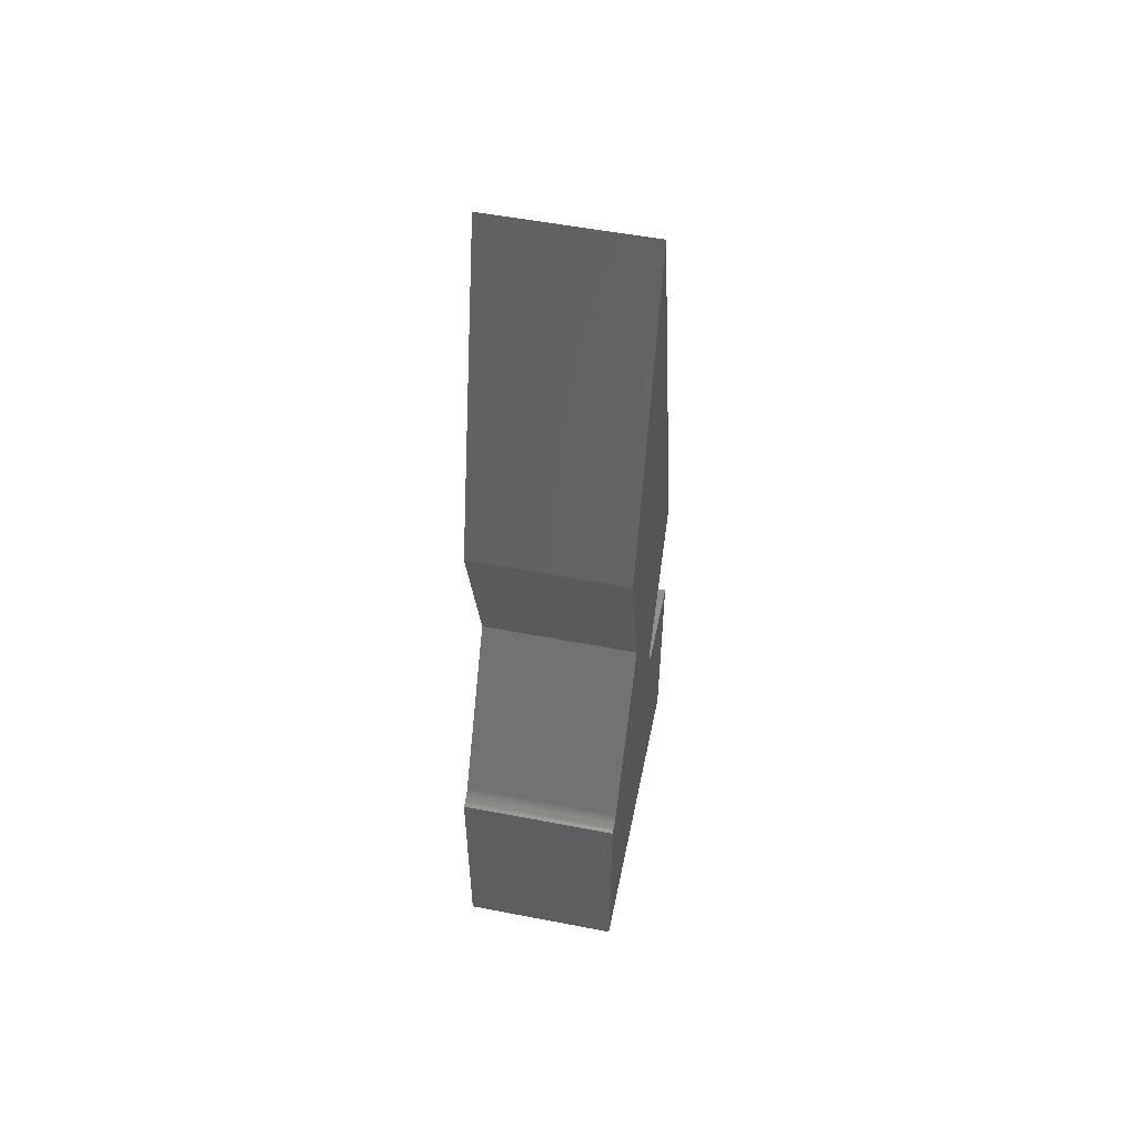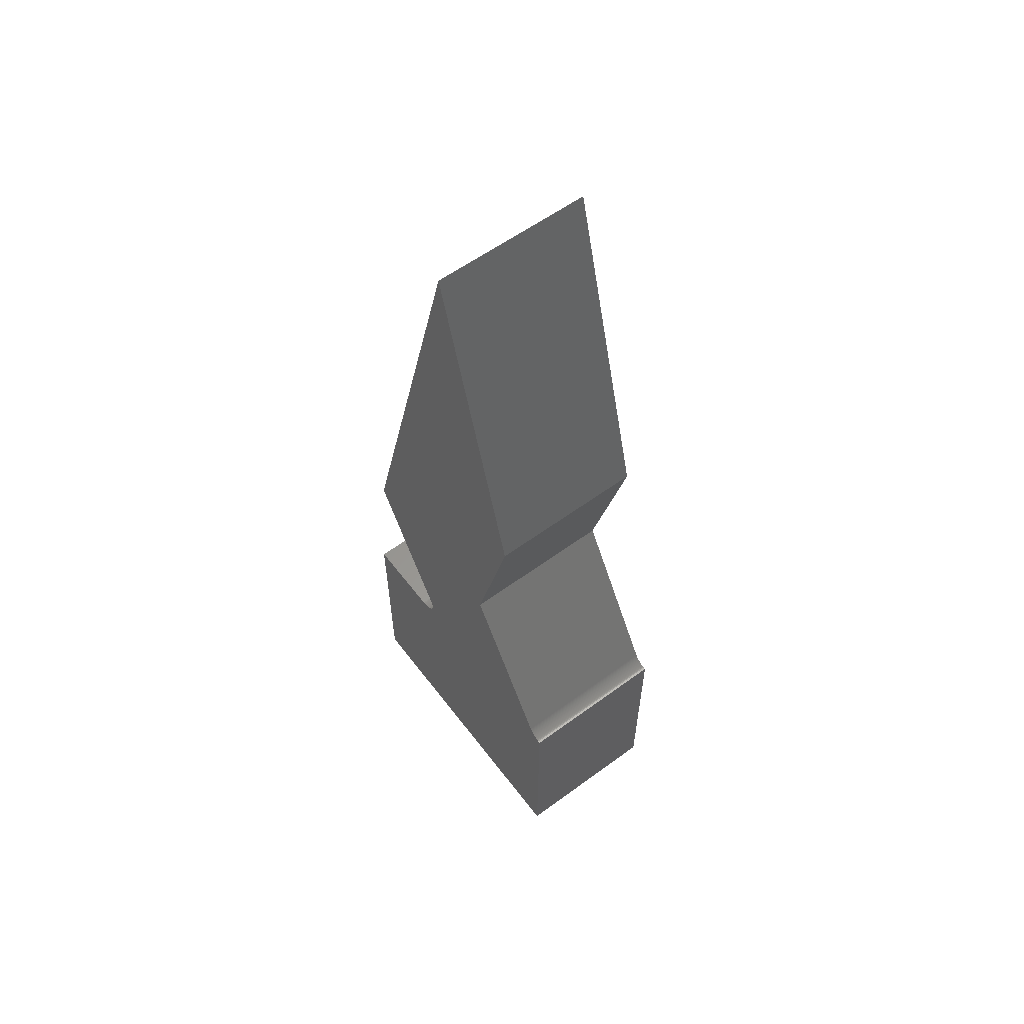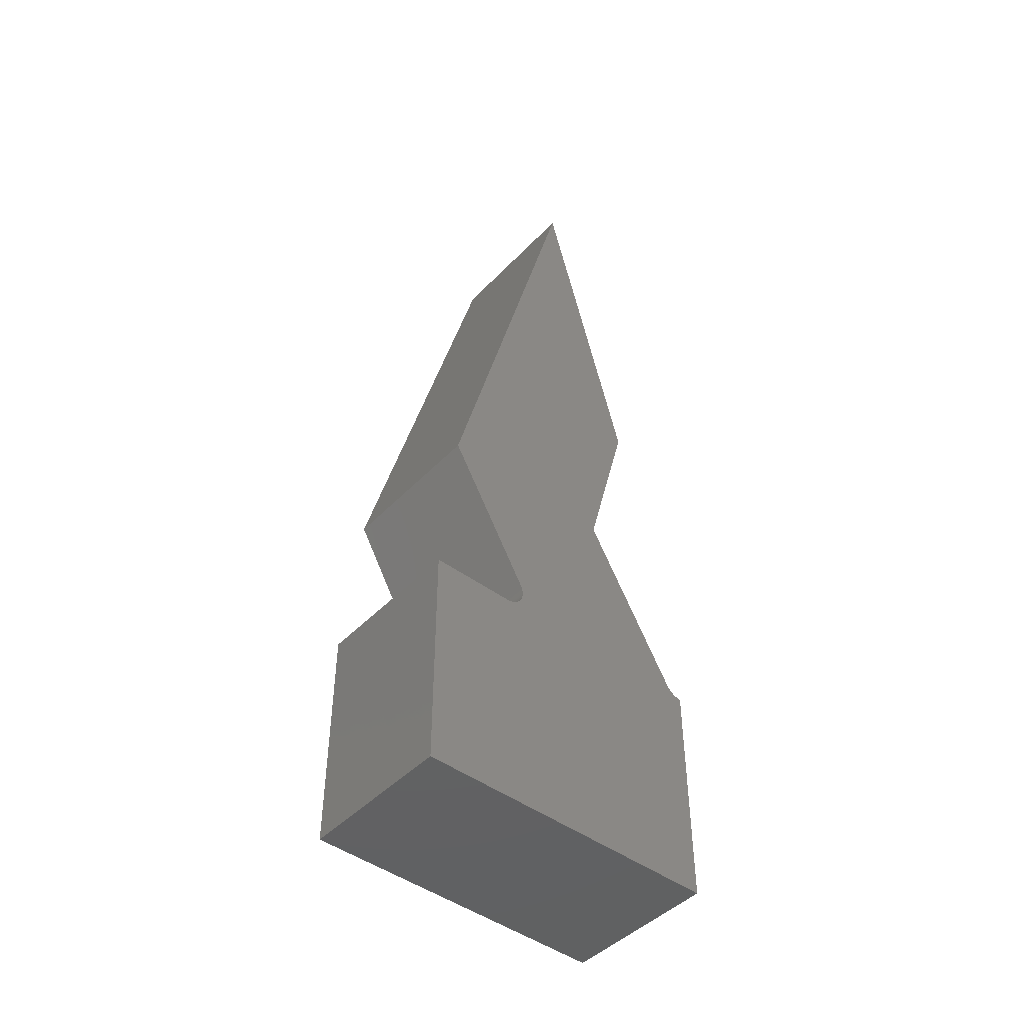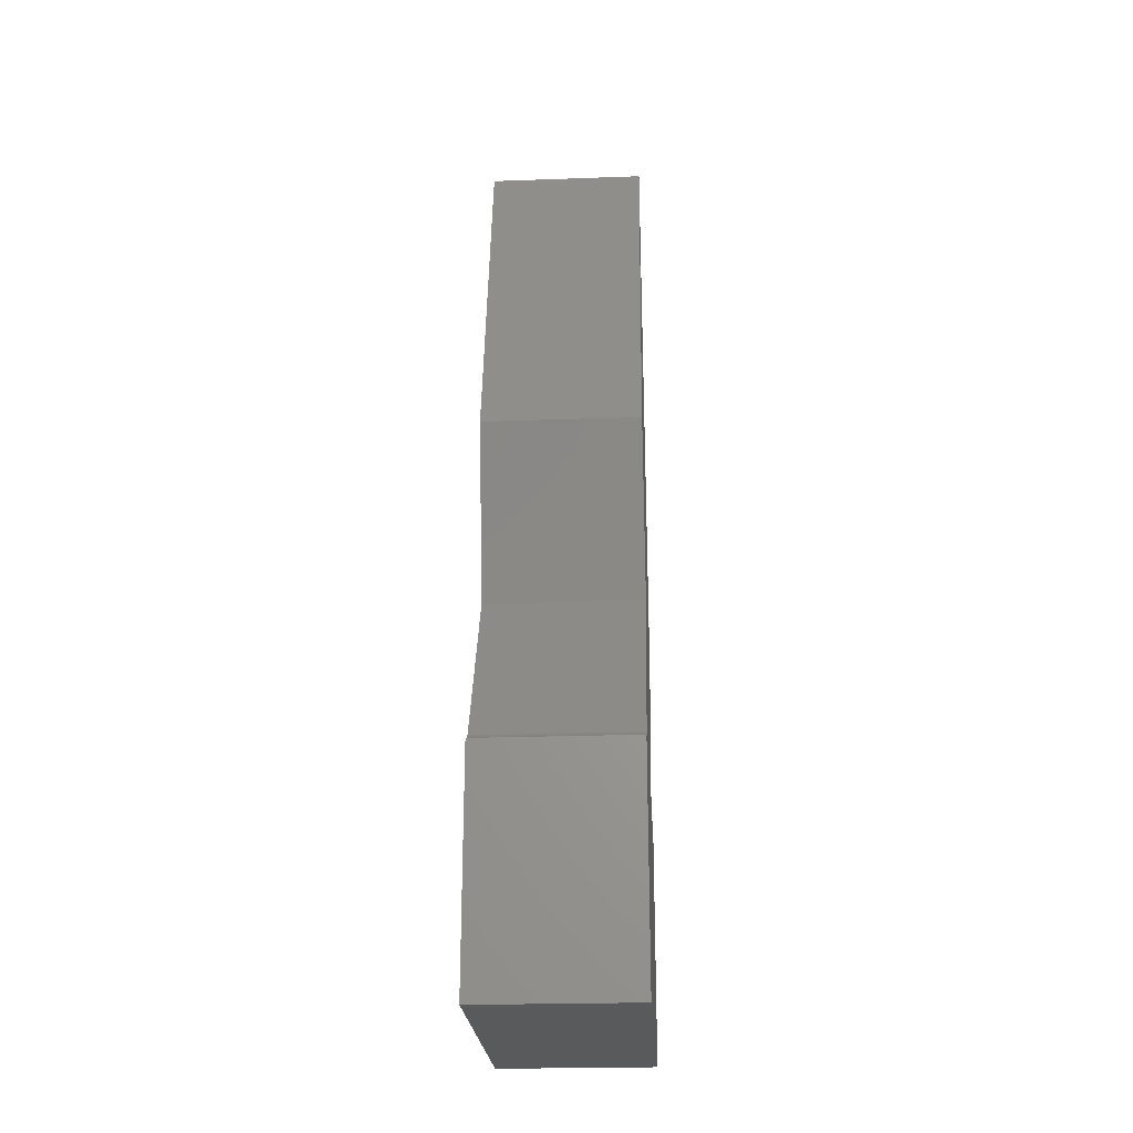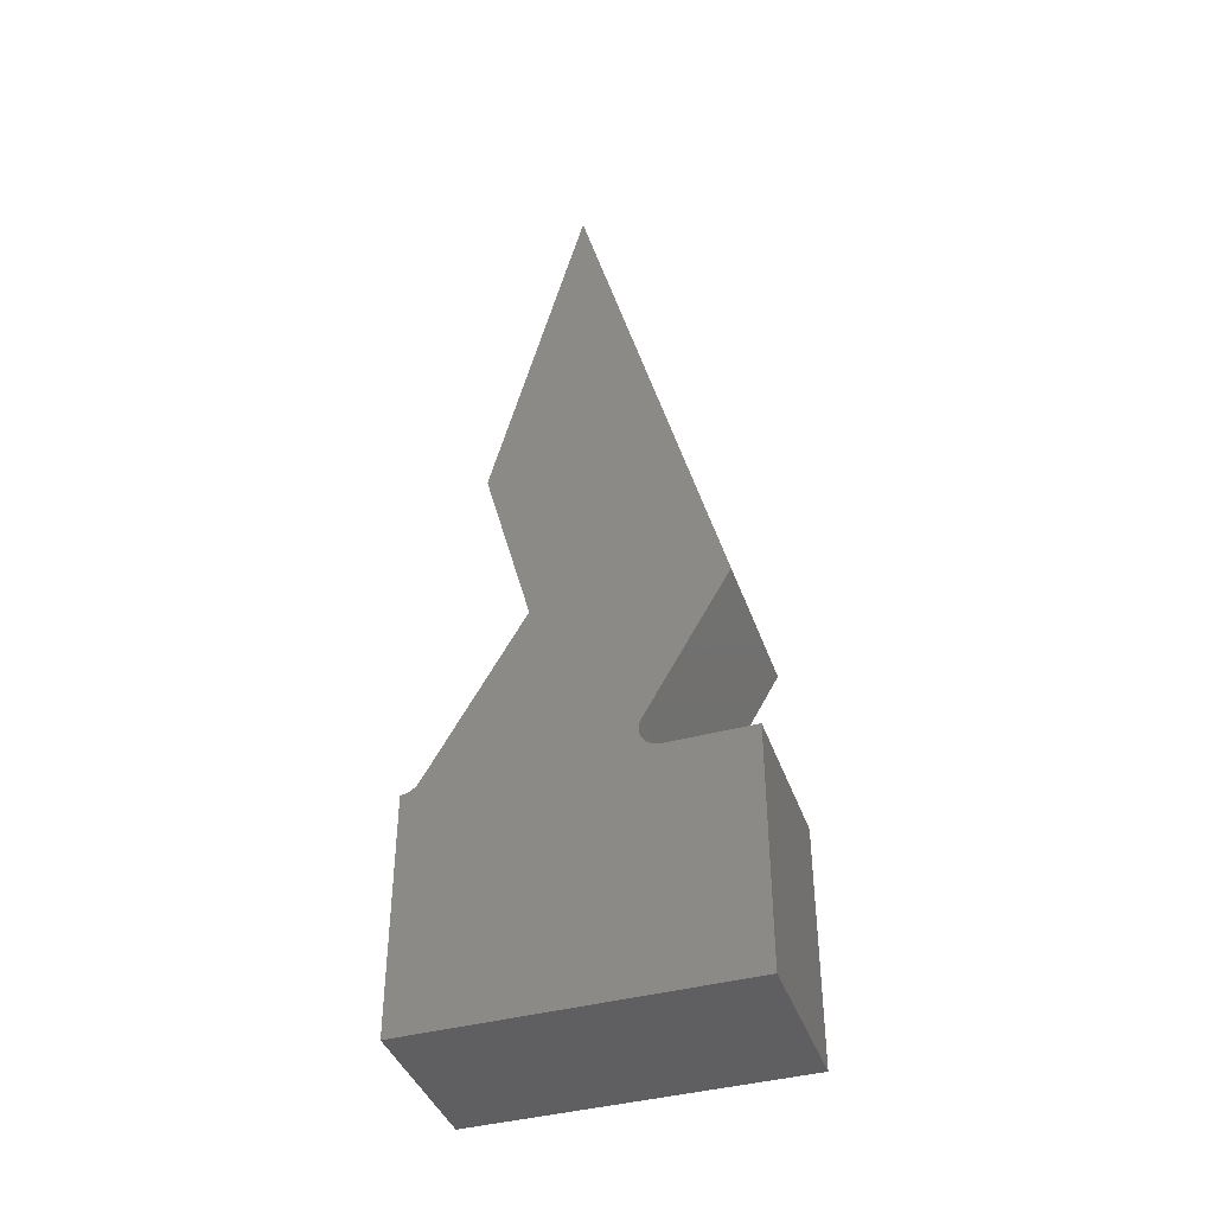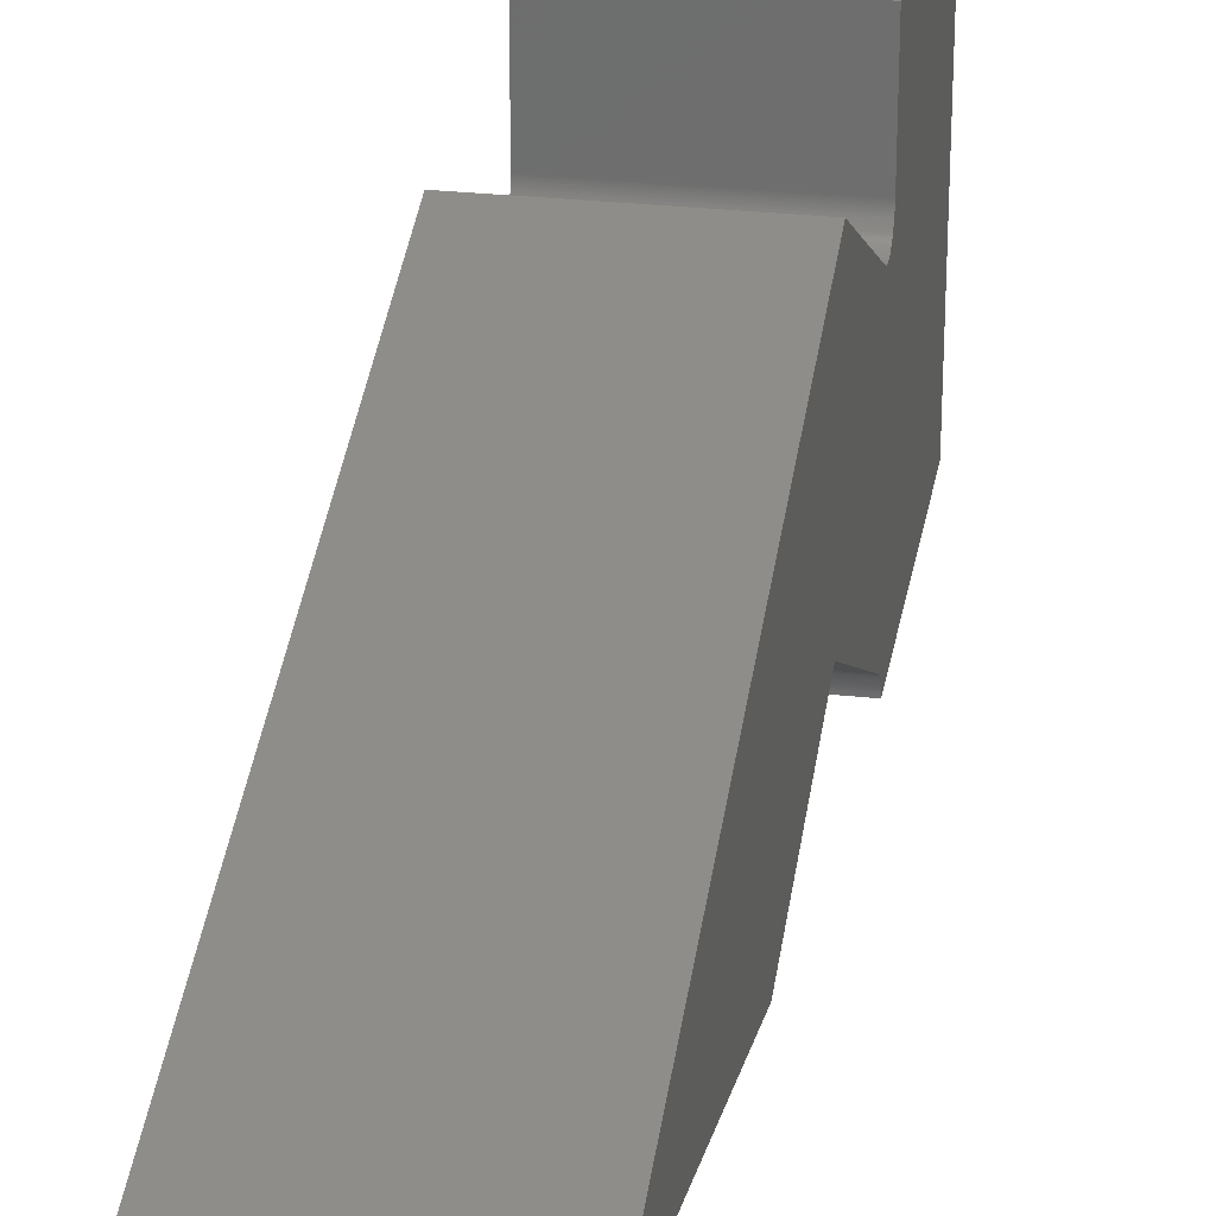
<metadata>
{"format":"stl","ext":"stl","renderer":"f3d","projection":"perspective","resolution":1024,"background":"white","views":[{"elev":53.8,"azim":11.6,"up":"+Z"},{"elev":58.9,"azim":-37.0,"up":"+Z"},{"elev":-45.8,"azim":-130.5,"up":"+Z"},{"elev":-23.9,"azim":3.4,"up":"+Z"},{"elev":-40.7,"azim":108.4,"up":"+Z"},{"elev":28.0,"azim":9.5,"up":"+Y"}]}
</metadata>
<code>
# stl→obj: 130 verts, 276 faces
v 0 1.206 1.5
v -2.22e-16 2.465e-32 6
v 1.366 -1.517e-16 6
v 1.366 1.206 1.5
v -2.22e-16 -0.8038 3
v 1.366 -0.8038 3
v -2.22e-16 0.3397 0
v -4.441e-16 -1.268 0
v -4.441e-16 -1.219 0.08494
v -2.22e-16 -0.4019 1.5
v -2.22e-16 0.4869 0.2548
v 1.366 0.4869 0.2548
v 1.366 0.3397 0
v 1.366 -1.219 0.08494
v 1.366 -1.268 0
v 1.366 -0.4019 1.5
v 1.366 -1.366 0
v 1.366 -1.366 -2
v 1.366 1.366 -2
v 1.366 0.634 0
v 1.366 1.366 0
v -4.441e-16 -1.366 0
v -4.441e-16 -1.366 -2
v 0 1.366 0
v 0 1.366 -2
v -2.22e-16 0.634 0
v -3.662e-16 -1.299 0.01389
v -3.652e-16 -1.29 0.01807
v -3.673e-16 -1.308 0.01024
v -3.683e-16 -1.317 0.007136
v -3.694e-16 -1.327 0.004579
v -3.704e-16 -1.337 0.002581
v -3.715e-16 -1.346 0.001149
v -3.726e-16 -1.356 0.0002874
v -3.643e-16 -1.281 0.02276
v -3.633e-16 -1.273 0.02795
v -3.624e-16 -1.265 0.03361
v -3.616e-16 -1.257 0.03974
v -3.608e-16 -1.249 0.04631
v -3.6e-16 -1.242 0.0533
v -3.593e-16 -1.236 0.06068
v -3.579e-16 -1.224 0.07653
v -3.586e-16 -1.23 0.06843
v 1.366 -1.327 0.004579
v 1.366 -1.337 0.002581
v 1.366 -1.317 0.007136
v 1.366 -1.308 0.01024
v 1.366 -1.299 0.01389
v 1.366 -1.29 0.01807
v 1.366 -1.281 0.02276
v 1.366 -1.273 0.02795
v 1.366 -1.265 0.03361
v 1.366 -1.257 0.03974
v 1.366 -1.249 0.04631
v 1.366 -1.242 0.0533
v 1.366 -1.356 0.0002874
v 1.366 -1.346 0.001149
v 1.366 -1.224 0.07653
v 1.366 -1.23 0.06843
v 1.366 -1.236 0.06068
v -1.654e-16 0.5104 0.0533
v -1.646e-16 0.5174 0.04631
v -1.638e-16 0.5248 0.03974
v -1.661e-16 0.5038 0.06068
v -1.629e-16 0.5325 0.03361
v -1.668e-16 0.4977 0.06843
v -1.62e-16 0.5406 0.02795
v -1.674e-16 0.492 0.07653
v -1.611e-16 0.549 0.02276
v -1.68e-16 0.4869 0.08494
v -1.601e-16 0.5577 0.01807
v -1.685e-16 0.4822 0.09363
v -1.591e-16 0.5667 0.01389
v -1.69e-16 0.478 0.1026
v -1.581e-16 0.5759 0.01024
v -1.694e-16 0.4743 0.1118
v -1.571e-16 0.5853 0.007136
v -1.697e-16 0.4712 0.1212
v -1.56e-16 0.5948 0.004579
v -1.7e-16 0.4687 0.1307
v -1.549e-16 0.6045 0.002581
v -1.702e-16 0.4667 0.1404
v -1.538e-16 0.6143 0.001149
v -1.704e-16 0.4653 0.1502
v -1.705e-16 0.4644 0.16
v -1.705e-16 0.4641 0.1699
v -1.705e-16 0.4644 0.1798
v -1.704e-16 0.4653 0.1896
v -1.702e-16 0.4667 0.1994
v -1.7e-16 0.4687 0.209
v -1.697e-16 0.4712 0.2186
v -1.685e-16 0.4822 0.2461
v -1.69e-16 0.478 0.2372
v -1.694e-16 0.4743 0.228
v -1.528e-16 0.6241 0.0002874
v 1.366 0.4822 0.2461
v 1.366 0.478 0.2372
v 1.366 0.4743 0.228
v 1.366 0.4712 0.2186
v 1.366 0.4687 0.209
v 1.366 0.4667 0.1994
v 1.366 0.4653 0.1896
v 1.366 0.4644 0.1798
v 1.366 0.4641 0.1699
v 1.366 0.4644 0.16
v 1.366 0.4653 0.1502
v 1.366 0.4667 0.1404
v 1.366 0.4687 0.1307
v 1.366 0.4712 0.1212
v 1.366 0.4743 0.1118
v 1.366 0.478 0.1026
v 1.366 0.4822 0.09363
v 1.366 0.4869 0.08494
v 1.366 0.492 0.07653
v 1.366 0.4977 0.06843
v 1.366 0.5038 0.06068
v 1.366 0.5104 0.0533
v 1.366 0.5174 0.04631
v 1.366 0.5248 0.03974
v 1.366 0.5325 0.03361
v 1.366 0.5406 0.02795
v 1.366 0.549 0.02276
v 1.366 0.5577 0.01807
v 1.366 0.5667 0.01389
v 1.366 0.5759 0.01024
v 1.366 0.5853 0.007136
v 1.366 0.5948 0.004579
v 1.366 0.6045 0.002581
v 1.366 0.6143 0.001149
v 1.366 0.6241 0.0002874
f 1 2 3
f 1 3 4
f 2 5 6
f 2 6 3
f 7 8 9
f 10 11 7
f 10 7 9
f 1 10 5
f 1 11 10
f 2 1 5
f 11 1 4
f 11 4 12
f 13 14 15
f 16 13 12
f 16 14 13
f 4 6 16
f 4 16 12
f 3 6 4
f 5 10 16
f 5 16 6
f 7 11 12
f 7 12 13
f 8 7 13
f 8 13 15
f 9 8 15
f 9 15 14
f 10 9 14
f 10 14 16
f 15 17 18
f 13 18 19
f 13 15 18
f 20 13 19
f 21 20 19
f 17 22 23
f 17 23 18
f 24 21 19
f 24 19 25
f 8 22 17
f 8 17 15
f 8 13 7
f 8 15 13
f 26 7 13
f 26 13 20
f 24 26 20
f 24 20 21
f 25 18 23
f 25 19 18
f 8 23 22
f 7 25 23
f 7 23 8
f 26 25 7
f 24 25 26
f 8 17 22
f 8 15 17
f 8 27 28
f 8 29 27
f 8 30 29
f 8 31 30
f 8 32 31
f 8 33 32
f 8 34 33
f 35 8 28
f 36 8 35
f 37 8 36
f 38 8 37
f 39 8 38
f 40 8 39
f 41 8 40
f 8 42 9
f 8 43 42
f 8 41 43
f 22 34 8
f 9 15 8
f 9 14 15
f 15 44 45
f 15 46 44
f 15 47 46
f 15 48 47
f 15 49 48
f 15 50 49
f 15 51 50
f 15 52 51
f 15 53 52
f 15 54 53
f 15 55 54
f 17 15 56
f 56 15 57
f 57 15 45
f 15 14 58
f 15 58 59
f 15 59 60
f 15 60 55
f 34 22 17
f 34 17 56
f 33 56 57
f 33 34 56
f 32 57 45
f 32 33 57
f 31 45 44
f 31 32 45
f 30 44 46
f 30 31 44
f 29 46 47
f 29 30 46
f 27 47 48
f 27 29 47
f 28 48 49
f 28 27 48
f 35 49 50
f 35 28 49
f 36 50 51
f 36 35 50
f 37 51 52
f 37 36 51
f 38 52 53
f 38 37 52
f 39 53 54
f 39 38 53
f 40 54 55
f 40 39 54
f 41 40 55
f 41 55 60
f 43 41 60
f 43 60 59
f 42 43 59
f 42 59 58
f 9 42 58
f 9 58 14
f 26 13 7
f 26 20 13
f 7 12 11
f 7 13 12
f 61 62 7
f 63 7 62
f 64 61 7
f 65 7 63
f 66 64 7
f 67 7 65
f 68 66 7
f 69 7 67
f 70 68 7
f 71 7 69
f 72 70 7
f 73 7 71
f 74 72 7
f 75 7 73
f 76 74 7
f 77 7 75
f 78 76 7
f 79 7 77
f 80 78 7
f 81 7 79
f 82 80 7
f 83 7 81
f 84 82 7
f 85 84 7
f 86 85 7
f 87 86 7
f 88 87 7
f 89 88 7
f 90 89 7
f 91 90 7
f 11 92 7
f 92 93 7
f 93 94 7
f 94 91 7
f 7 95 26
f 7 83 95
f 92 11 12
f 92 12 96
f 93 96 97
f 93 92 96
f 94 97 98
f 94 93 97
f 91 98 99
f 91 94 98
f 90 99 100
f 90 91 99
f 89 90 100
f 89 100 101
f 88 89 101
f 88 101 102
f 87 102 103
f 87 88 102
f 86 103 104
f 86 87 103
f 85 104 105
f 85 86 104
f 84 105 106
f 84 85 105
f 82 106 107
f 82 84 106
f 80 107 108
f 80 82 107
f 78 108 109
f 78 80 108
f 76 109 110
f 76 110 111
f 76 78 109
f 74 76 111
f 72 111 112
f 72 74 111
f 70 112 113
f 70 113 114
f 70 72 112
f 68 114 115
f 68 70 114
f 66 115 116
f 66 68 115
f 64 116 117
f 64 66 116
f 61 117 118
f 61 64 117
f 62 118 119
f 62 61 118
f 63 119 120
f 63 62 119
f 65 120 121
f 65 63 120
f 67 121 122
f 67 65 121
f 69 122 123
f 69 67 122
f 71 123 124
f 71 69 123
f 73 124 125
f 73 71 124
f 75 125 126
f 75 73 125
f 77 75 126
f 79 77 126
f 79 126 127
f 81 79 127
f 81 127 128
f 83 81 128
f 83 128 129
f 83 129 130
f 95 83 130
f 26 95 130
f 26 130 20
f 13 100 99
f 13 101 100
f 13 102 101
f 13 103 102
f 13 104 103
f 13 105 104
f 13 106 105
f 13 107 106
f 13 108 107
f 109 108 13
f 110 109 13
f 111 110 13
f 112 111 13
f 113 112 13
f 114 113 13
f 115 114 13
f 116 115 13
f 117 116 13
f 118 117 13
f 119 118 13
f 120 119 13
f 121 120 13
f 122 121 13
f 123 122 13
f 124 123 13
f 125 124 13
f 126 125 13
f 12 13 96
f 96 13 97
f 97 13 98
f 98 13 99
f 13 20 130
f 13 130 129
f 13 129 128
f 13 128 127
f 13 127 126

</code>
